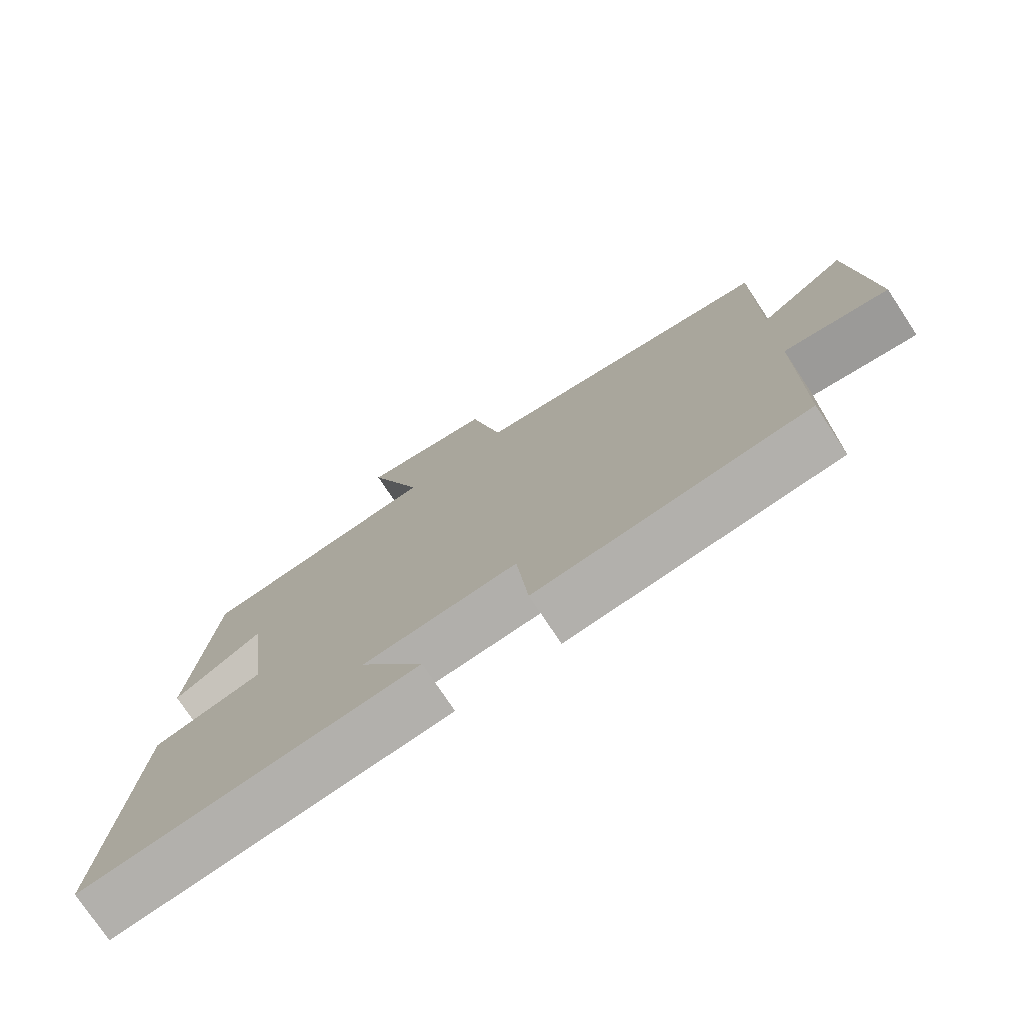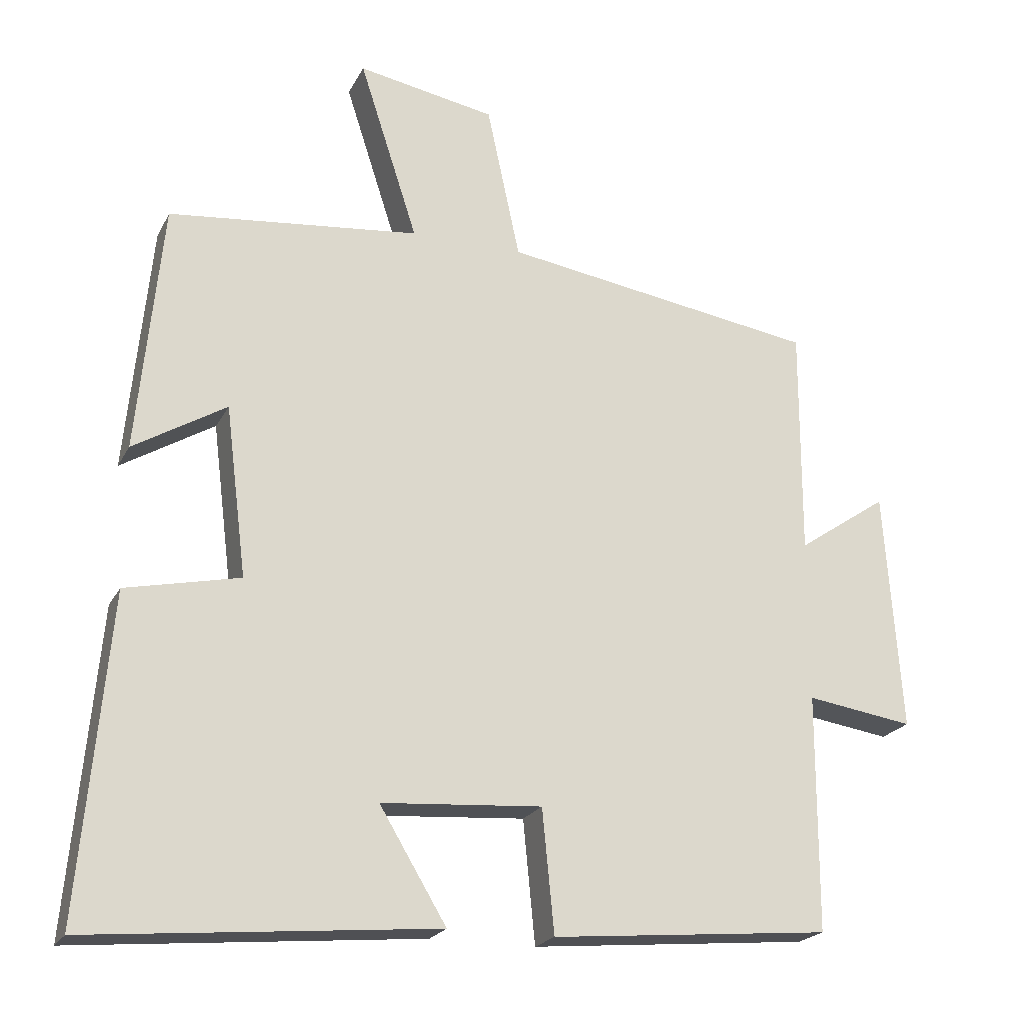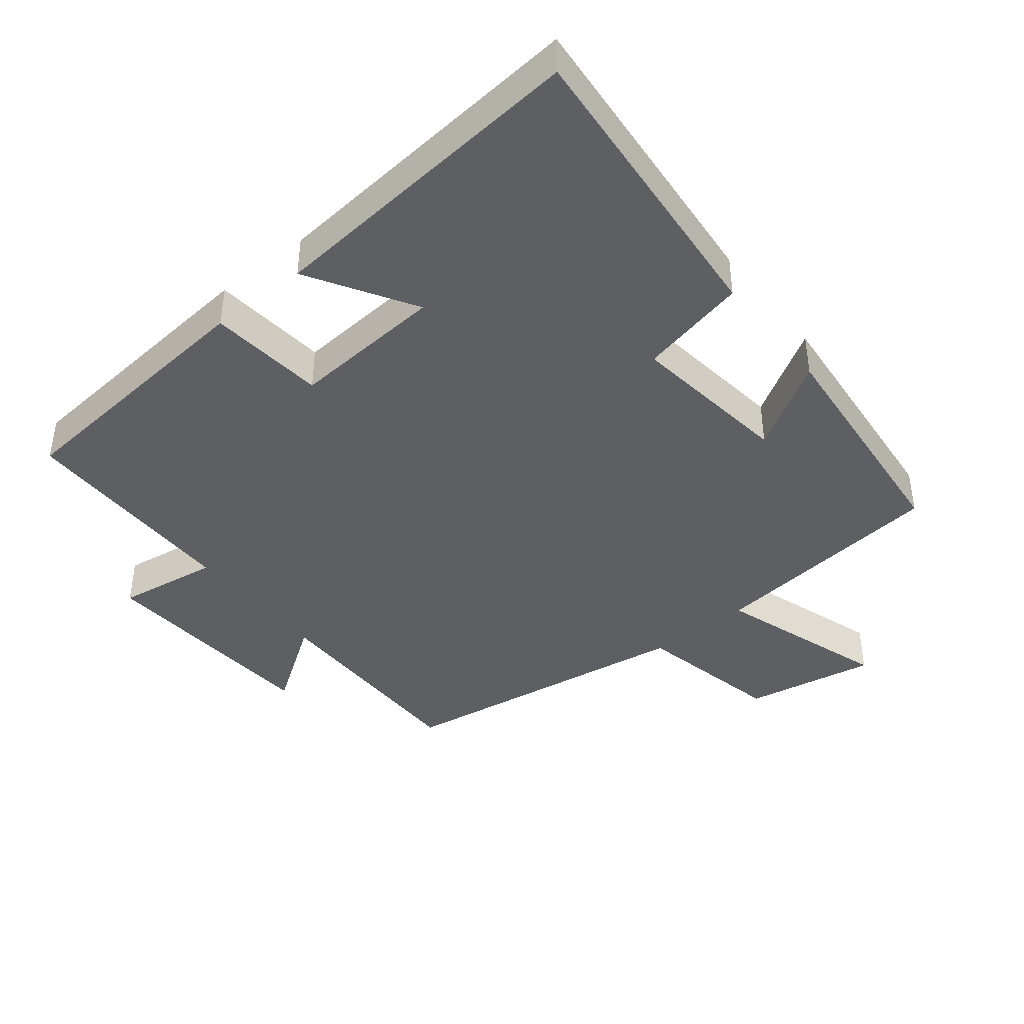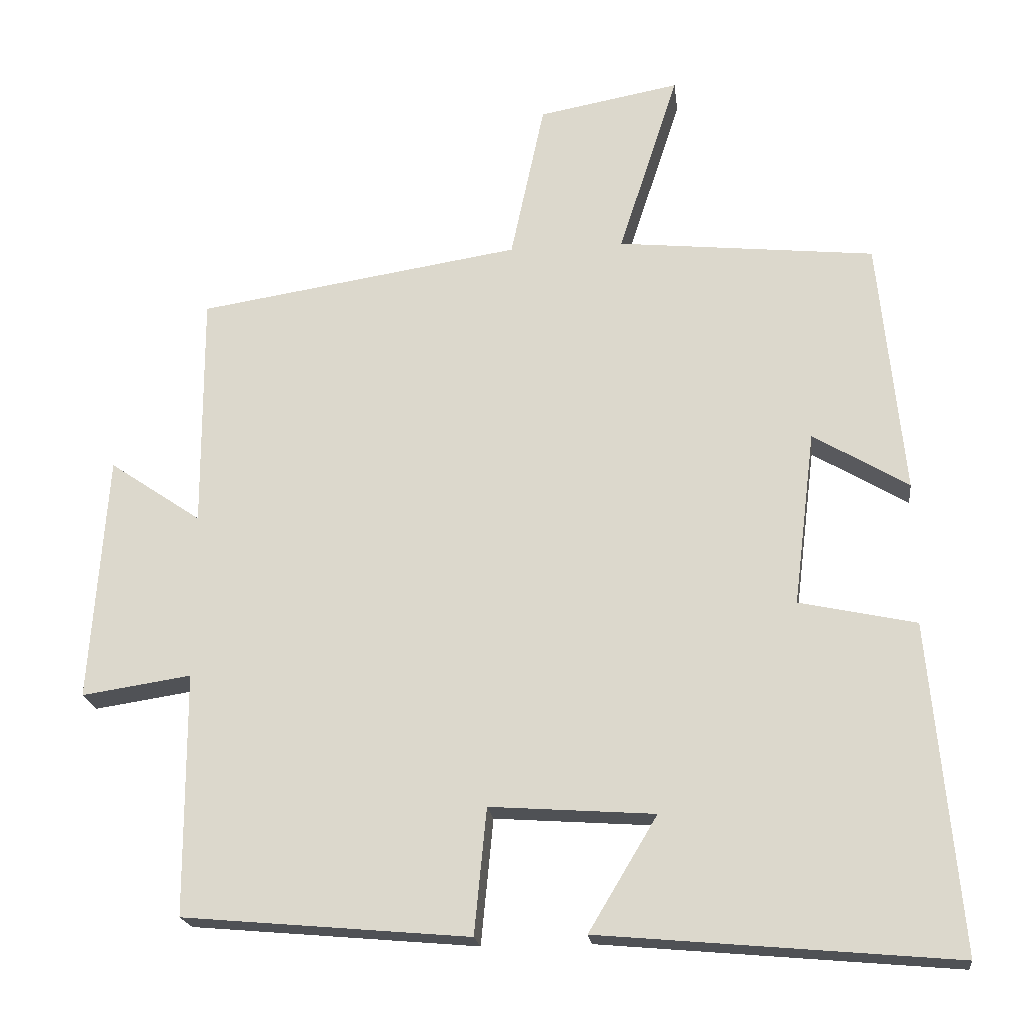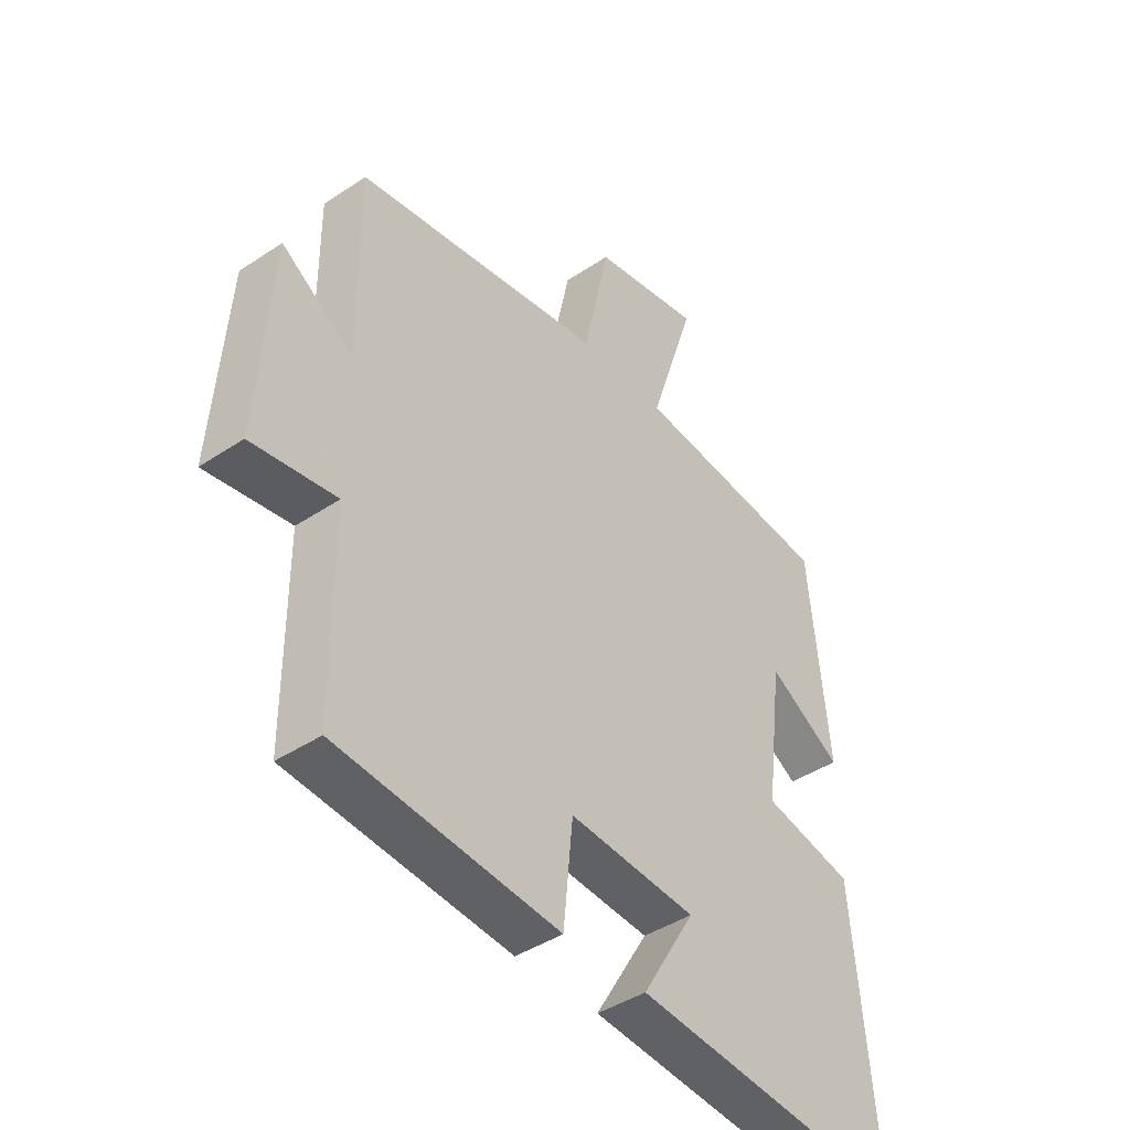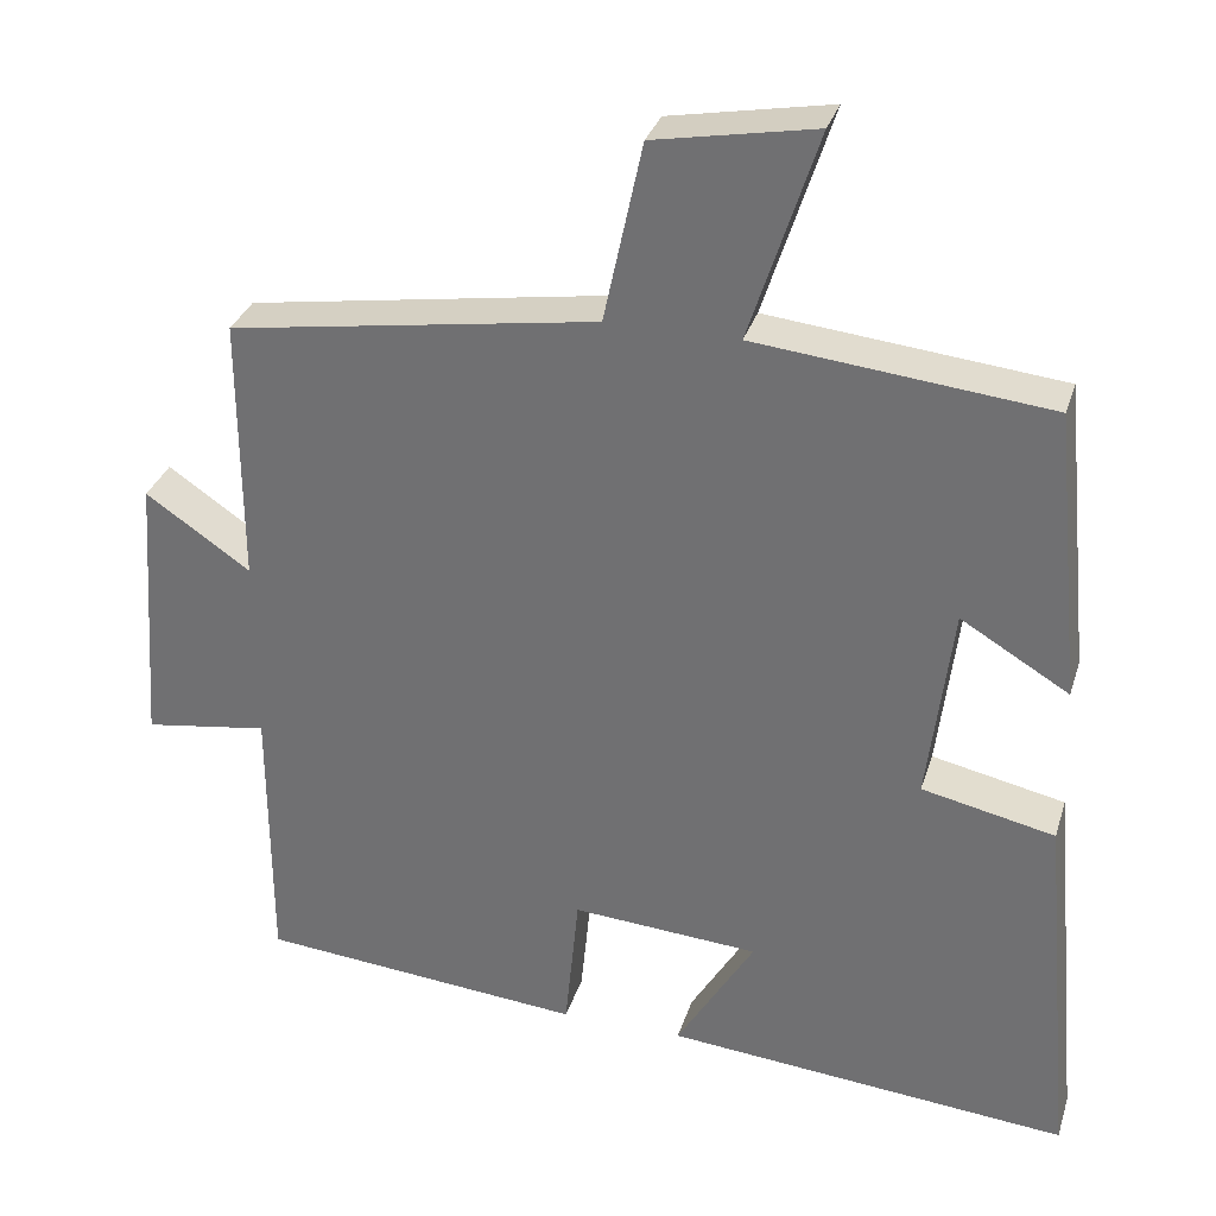
<metadata>
{"format":"obj","ext":"obj","renderer":"f3d","projection":"perspective","resolution":1024,"background":"white","views":[{"elev":-75.6,"azim":33.5,"up":"+Z"},{"elev":-21.4,"azim":-20.9,"up":"+Z"},{"elev":-41.8,"azim":-141.2,"up":"+Y"},{"elev":-20.3,"azim":-173.2,"up":"+Z"},{"elev":-42.2,"azim":128.7,"up":"+Z"},{"elev":31.8,"azim":-163.7,"up":"+Z"}]}
</metadata>
<code>
v -0.465 0.07 0.463
v -0.108 0.07 0.5
v -0.191 0.07 0.756
v 0.005 0.07 0.72
v 0.052 0.07 0.5
v 0.501 0.07 0.43
v 0.5 0.07 0.103
v 0.628 0.07 0.19
v 0.652 0.07 -0.152
v 0.5 0.07 -0.129
v 0.499 0.07 -0.465
v 0.102 0.07 -0.5
v 0.085 0.07 -0.326
v -0.143 0.07 -0.342
v -0.048 0.07 -0.5
v -0.541 0.07 -0.544
v -0.5 0.07 -0.09
v -0.338 0.07 -0.055
v -0.368 0.07 0.187
v -0.5 0.07 0.108
v -0.465 0 0.463
v -0.108 0 0.5
v -0.191 0 0.756
v 0.005 0 0.72
v 0.052 0 0.5
v 0.501 0 0.43
v 0.5 0 0.103
v 0.628 0 0.19
v 0.652 0 -0.152
v 0.5 0 -0.129
v 0.499 0 -0.465
v 0.102 0 -0.5
v 0.085 0 -0.326
v -0.143 0 -0.342
v -0.048 0 -0.5
v -0.541 0 -0.544
v -0.5 0 -0.09
v -0.338 0 -0.055
v -0.368 0 0.187
v -0.5 0 0.108
f 19 20 1 2
f 18 19 2
f 16 17 18
f 15 16 18
f 14 15 18
f 13 14 18 2
f 10 11 12 13
f 10 13 2
f 7 8 9 10
f 7 10 2
f 5 6 7 2
f 2 3 4 5
f 22 21 40 39
f 22 39 38
f 38 37 36
f 38 36 35
f 38 35 34
f 22 38 34 33
f 33 32 31 30
f 22 33 30
f 30 29 28 27
f 22 30 27
f 22 27 26 25
f 25 24 23 22
f 1 21 22 2
f 2 22 23 3
f 3 23 24 4
f 4 24 25 5
f 5 25 26 6
f 6 26 27 7
f 7 27 28 8
f 8 28 29 9
f 9 29 30 10
f 10 30 31 11
f 11 31 32 12
f 12 32 33 13
f 13 33 34 14
f 14 34 35 15
f 15 35 36 16
f 16 36 37 17
f 17 37 38 18
f 18 38 39 19
f 19 39 40 20
f 20 40 21 1

</code>
